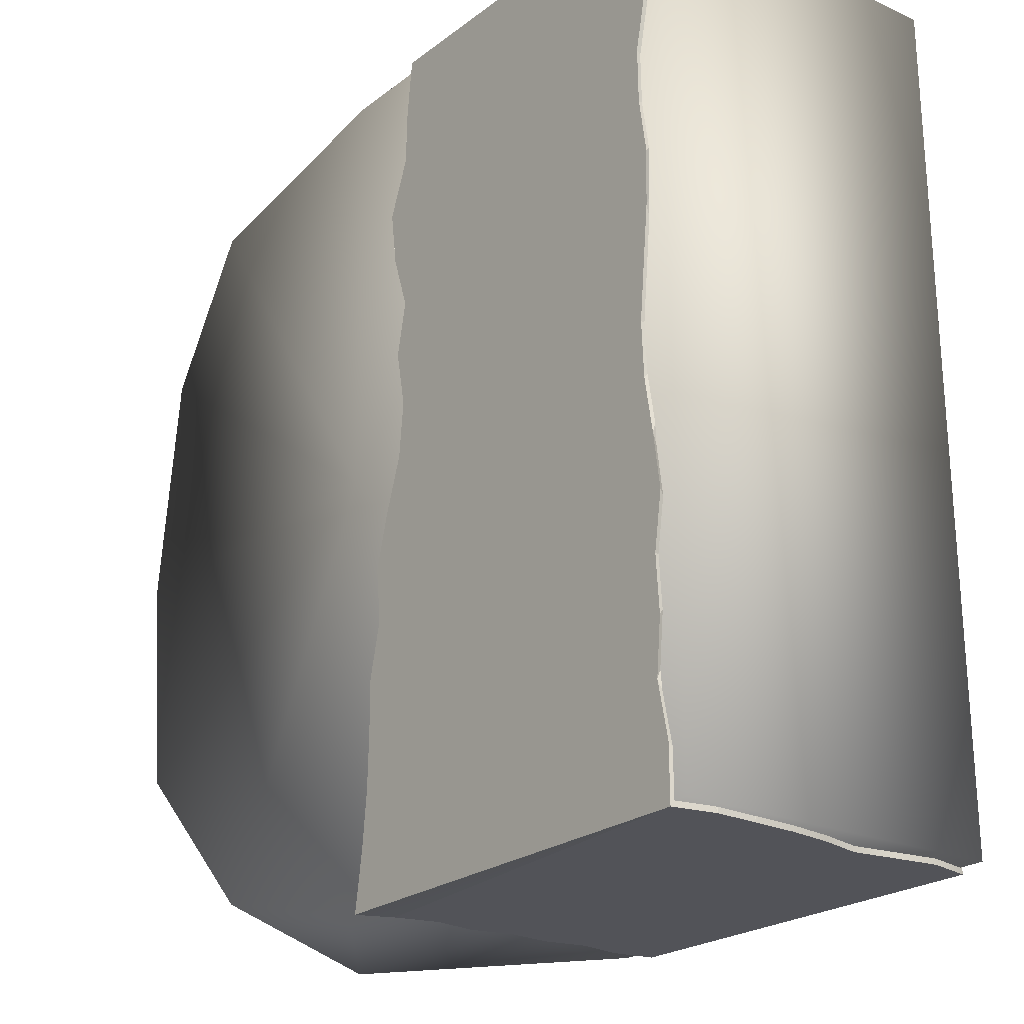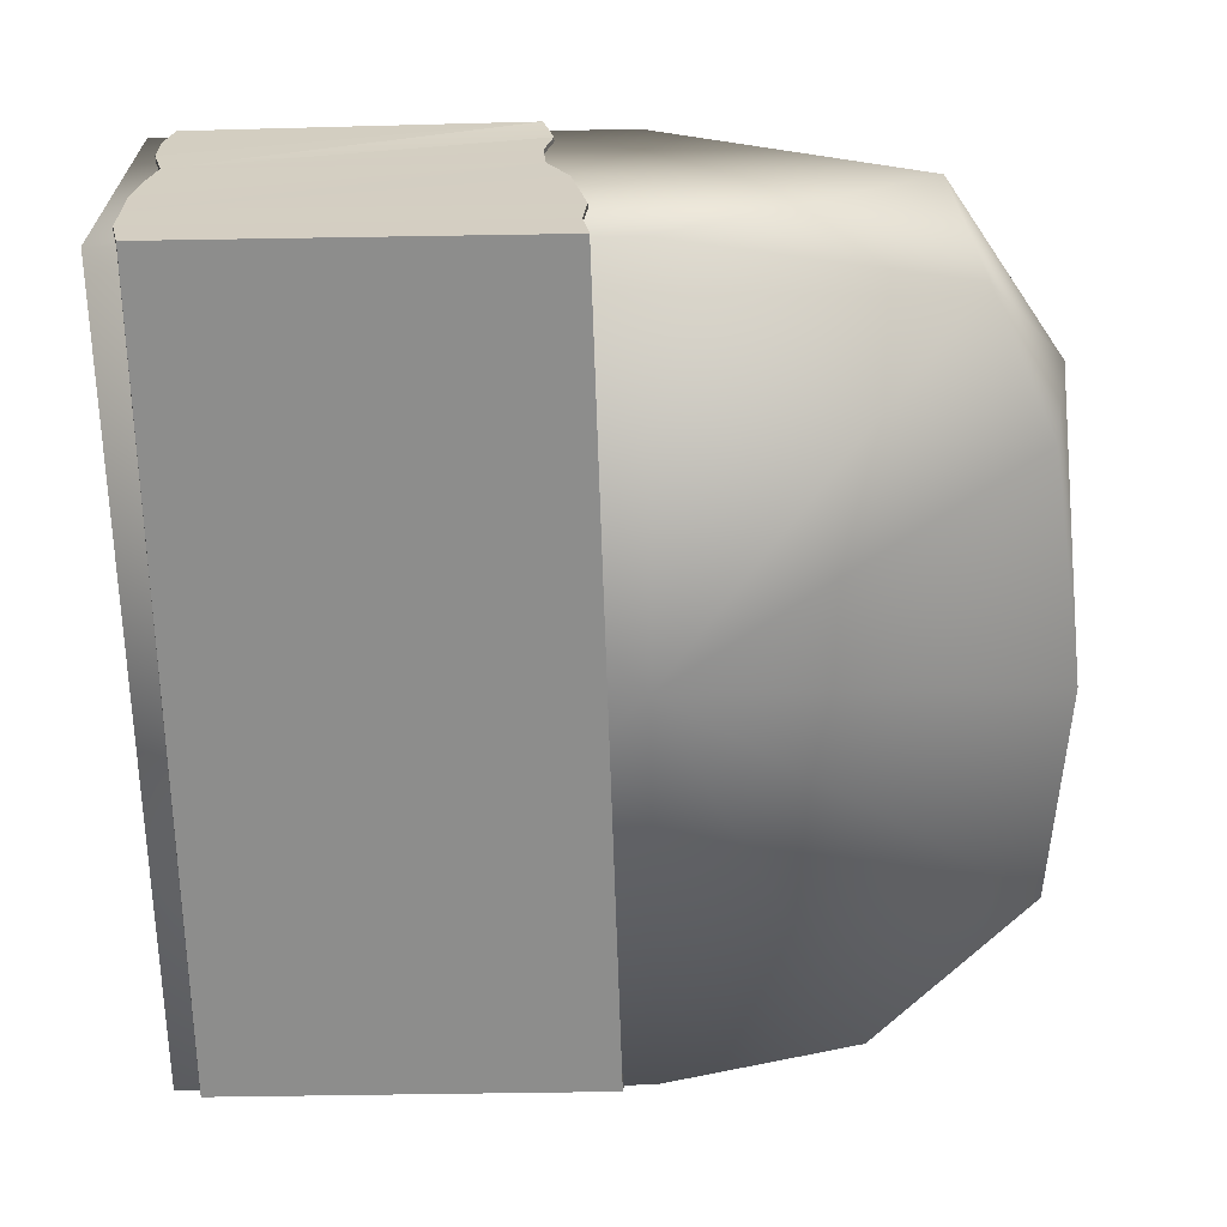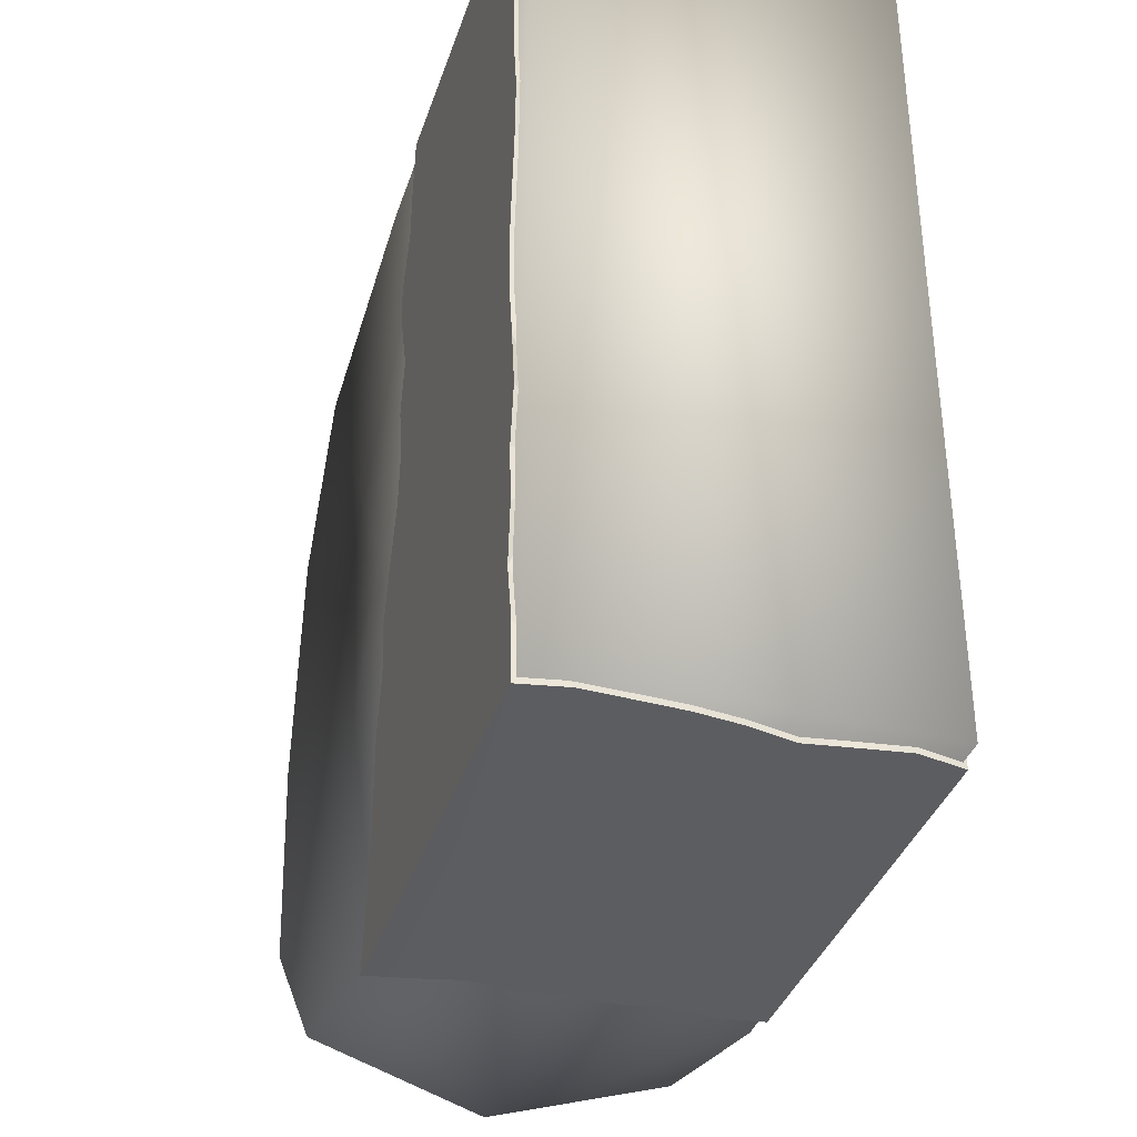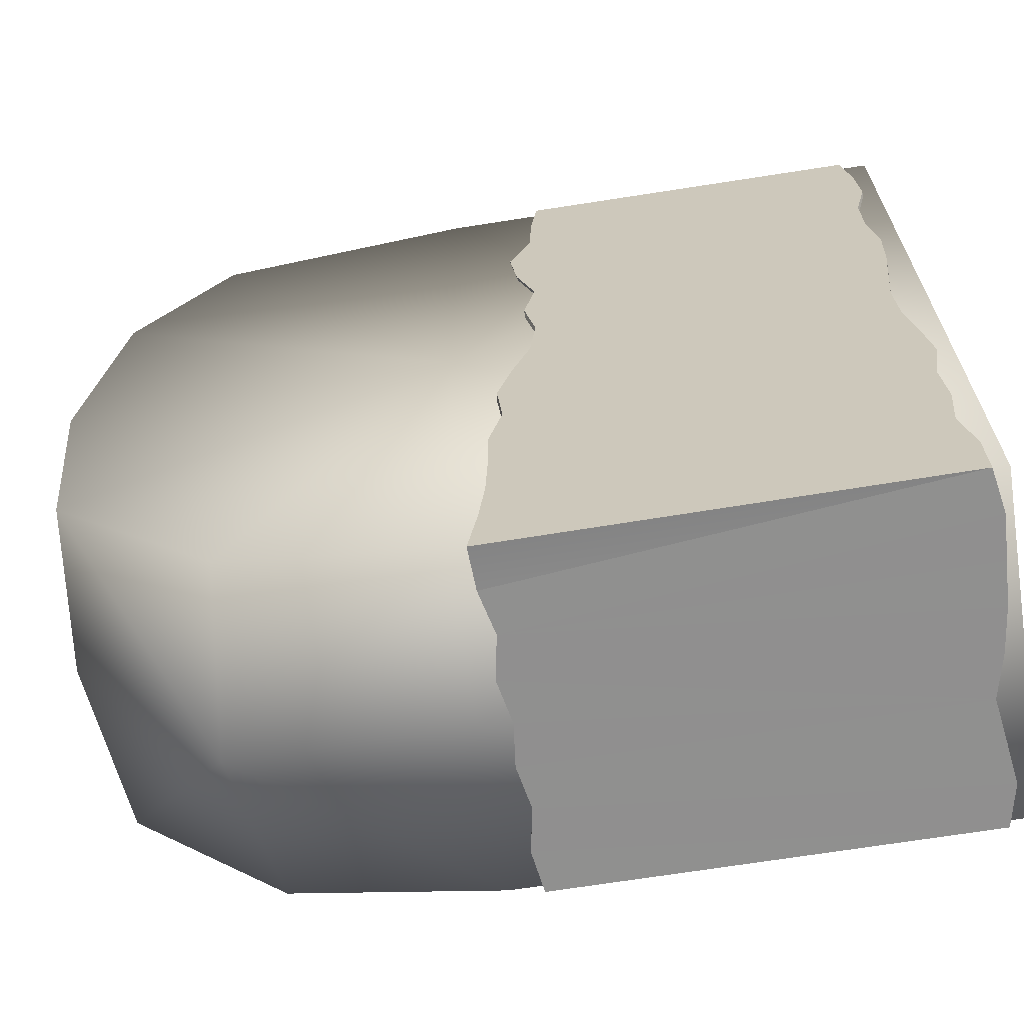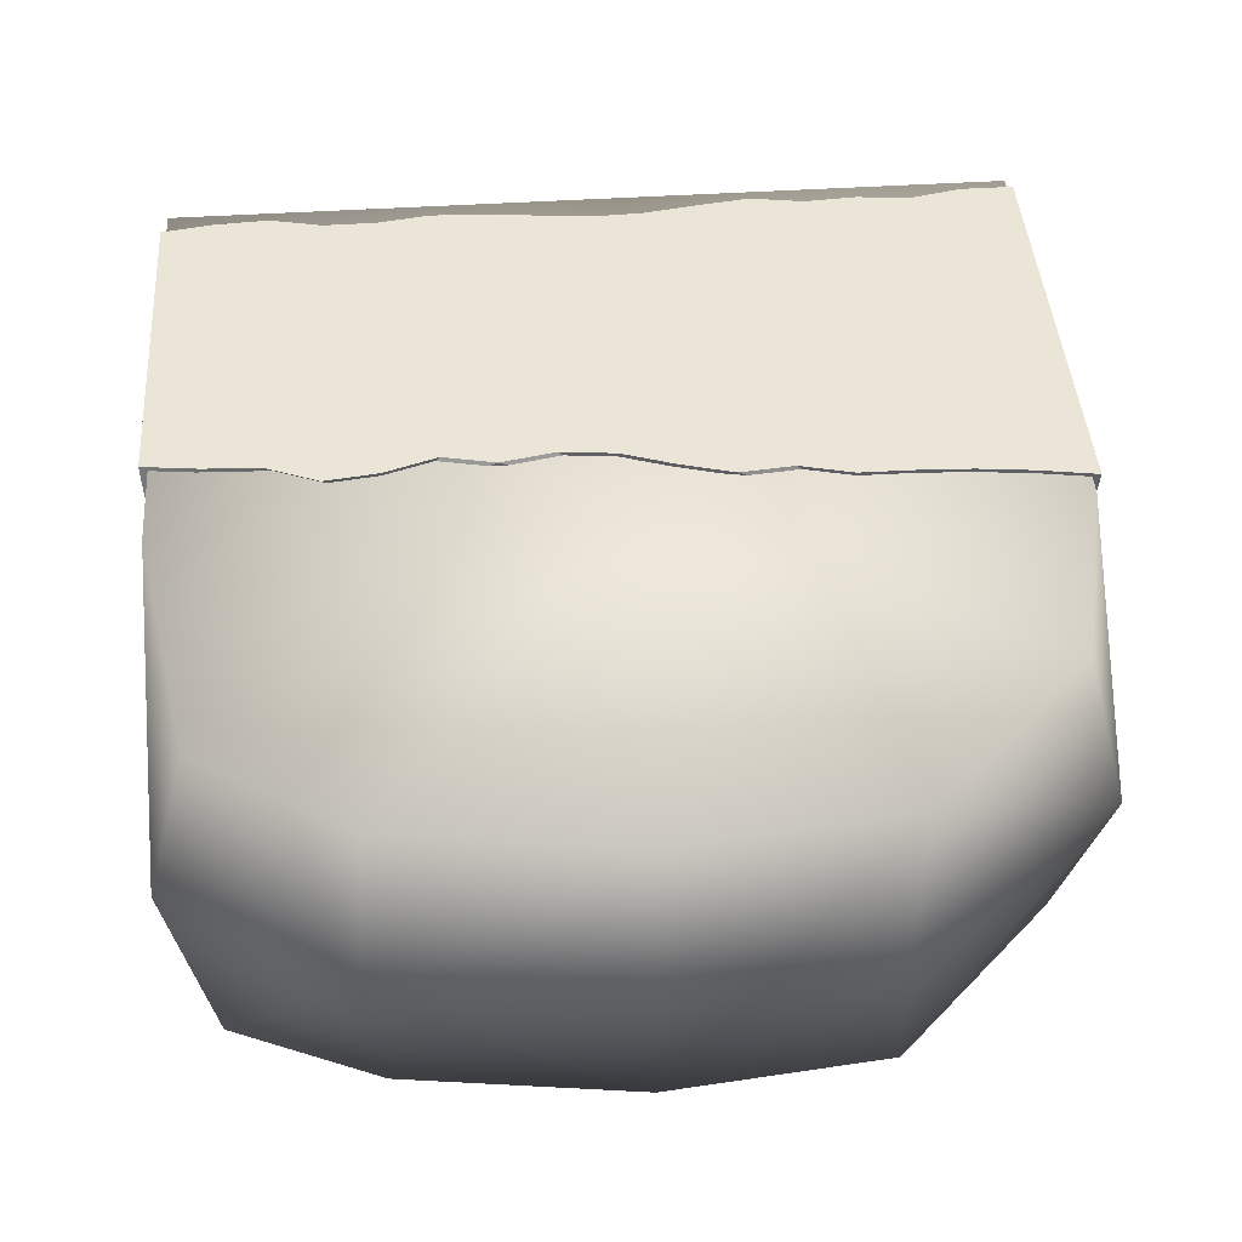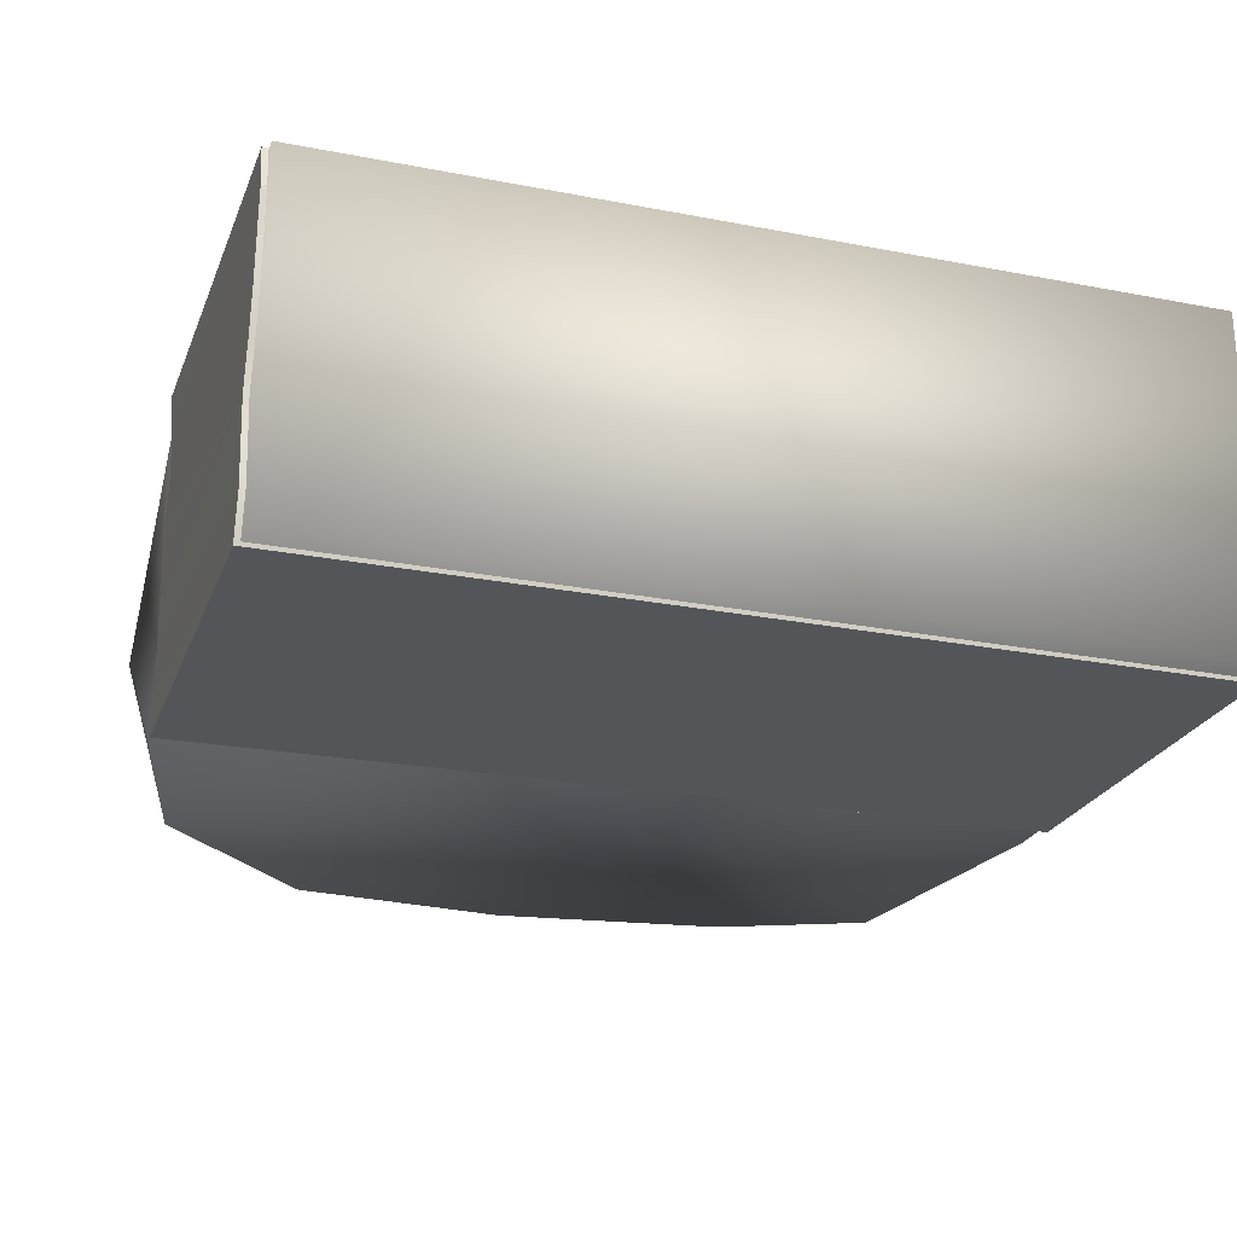
<metadata>
{"format":"obj","ext":"obj","renderer":"f3d","projection":"perspective","resolution":1024,"background":"white","views":[{"elev":-22.2,"azim":-127.9,"up":"+Z"},{"elev":-64.4,"azim":1.5,"up":"+Y"},{"elev":-36.0,"azim":-107.2,"up":"+Z"},{"elev":-65.3,"azim":-171.0,"up":"+Z"},{"elev":45.8,"azim":86.3,"up":"+Y"},{"elev":-24.0,"azim":-107.3,"up":"+Y"}]}
</metadata>
<code>
o mesh-0_meshId0_name.001
v 1.035 -7.828 -0.009553
v 18.83 -7.828 -0.1763
v 17.75 -7.828 -10.39
v 19.82 -3e-06 -0.1858
v 18.74 -3e-06 -10.07
v 18.83 7.828 -0.1763
v 17.75 7.828 -10.39
v 1.035 7.828 -0.009554
v 10.26 7.828 -17.82
v 0.8505 7.828 -19.81
v 11.23 -3e-06 -19.88
v 0.8505 -2e-06 -19.81
v 0.8505 -7.828 -19.81
v -20.86 -7.833 -19.56
v 1.035 -7.828 -0.009553
v -20.49 -7.833 19.95
v 1.221 -7.828 19.79
v 1.221 1e-06 19.79
v 13.58 -0 19.67
v 1.221 7.828 19.79
v 13.07 7.828 17.6
v 17.45 7.828 10.74
v 18.94 -2e-06 11.41
v -19.5 4.001 20.19
v -18.96 2 20.19
v -20.29 2 -19.82
v -19.36 4e-06 20.19
v -20.01 1e-06 -19.82
v -19.63 -2 20.19
v -19.53 -2 -19.82
v -19.57 -4.001 20.19
v -19.81 -4.001 -19.82
v -19.56 -6.002 20.19
v -20.08 -6.002 -19.82
v -19.63 -8.002 -19.82
v -0.58 -2e-06 -20.01
v -0.3485 -2 -20.01
v -1.383 -2 20.01
v -0.7187 -4.001 -20.01
v -1.016 -4.001 20.01
v -0.3406 -6.002 -20.01
v -1.214 -6.002 20.01
v -0.6216 -8.002 -20.01
v -0.9058 -8.002 20.01
v -3.083 8.002 20.19
v -19.2 8.002 20.19
v -2.787 8.002 17.57
v -19.62 8.002 17.69
v -2.706 8.002 15.02
v -19.78 8.002 15.19
v -19.24 8.002 12.69
v 10.26 -7.828 -17.82
v -0.6216 -8.002 -20.01
v -0.3406 -6.002 -20.01
v -19.63 -8.002 -19.82
v -0.7187 -4.001 -20.01
v -20.08 -6.002 -19.82
v -19.81 -4.001 -19.82
v -0.58 -2e-06 -20.01
v -0.1919 2 -20.01
v -19.53 -2 -19.82
v -0.5507 4.001 -20.01
v -20.01 1e-06 -19.82
v -20.29 2 -19.82
v -0.5507 4.001 -20.01
v -0.1919 2 -20.01
v -2.816 2 20.03
v -1.775 2e-06 20.02
v -1.383 -2 20.01
v -1.016 -4.001 20.01
v -19.57 -4.001 20.19
v -1.214 -6.002 20.01
v -19.56 -6.002 20.19
v -19.08 -8.002 20.19
v 14.55 -7.828 17.59
v 17.45 -7.828 10.74
v -2.883 8.002 2.534
v -19.11 8.002 0.1808
v -2.631 8.002 -0.01853
v -19.23 8.002 -2.32
v -1.788 8.002 -2.469
v -1.116 8.002 -4.93
v -20.86 7.833 -19.56
v -20.49 7.833 19.95
v -0.3485 -2 -20.01
v -3.083 8.002 20.19
v -2.564 6.002 20.02
v -18.96 2 20.19
v -2.978 4.001 20.03
v -2.816 2 20.03
v -19.63 -2 20.19
v -1.775 2e-06 20.02
v -2.033 8.002 10.01
v -2.879 8.002 7.509
v -19.28 8.002 10.19
v -19.68 8.002 7.688
v -0.7809 8.002 -9.921
v -19.63 8.002 -9.818
v -0.7833 8.002 -12.43
v -19.81 8.002 -12.32
v -19.58 8.002 -14.82
v -2.374 8.002 5.074
v -19.6 8.002 5.186
v -19.35 8.002 2.683
v -1.37 8.002 -7.454
v -19.66 8.002 -4.817
v -20.02 8.002 -7.315
v -2.408 6.002 0.0131
v -2.978 4.001 20.03
v -20.4 4.001 -19.82
v -20.5 6.002 -19.82
v -19.78 8.002 15.19
v -19.62 8.002 17.69
v -19.56 6.002 20.19
v -19.2 8.002 20.19
v -19.24 6.002 0.1811
v -20.4 4.001 -19.82
v -0.02804 8.002 -20.17
v -0.4485 8.002 -17.42
v -20.14 8.002 -19.82
v -20.11 8.002 -17.32
v -19.08 -8.002 20.19
v -0.9058 -8.002 20.01
v -19.63 -8.002 -19.82
v -0.6216 -8.002 -20.01
v -0.7007 8.002 -14.93
v -19.36 4e-06 20.19
v -2.706 8.002 15.02
v -2.564 6.002 20.02
v -2.787 8.002 17.57
v -3.083 8.002 20.19
v -1.694 8.002 12.5
v -0.09614 6.002 -20.01
v -0.5507 4.001 -20.01
v -0.8815 6.002 -10
v -19.08 -8.002 20.19
v -20.14 8.002 -19.82
v -20.14 8.002 -19.82
v -0.5507 4.001 -20.01
v -0.09614 6.002 -20.01
v -20.14 8.002 -19.82
v -0.02804 8.002 -20.17
v -3.083 8.002 20.19
v -18.96 2 20.19
v -19.5 4.001 20.19
v -3.083 8.002 20.19
v -19.5 4.001 20.19
v -19.56 6.002 20.19
v -3.083 8.002 20.19
v -19.56 6.002 20.19
v -19.2 8.002 20.19
v -0.9058 -8.002 20.01
v -2.883 8.002 2.534
v -2.631 8.002 -0.01853
v -2.408 6.002 0.0131
v -2.397 6.002 10.02
v -2.374 8.002 5.074
v -2.408 6.002 0.0131
v -1.37 8.002 -7.454
v -0.7809 8.002 -9.921
v -0.8815 6.002 -10
v -1.788 8.002 -2.469
v -1.116 8.002 -4.93
v -2.408 6.002 0.0131
v -2.374 8.002 5.074
v -2.883 8.002 2.534
v -2.408 6.002 0.0131
v -2.408 6.002 0.0131
v -1.116 8.002 -4.93
v -0.8815 6.002 -10
v -1.116 8.002 -4.93
v -1.37 8.002 -7.454
v -0.8815 6.002 -10
v -0.7809 8.002 -9.921
v -0.7833 8.002 -12.43
v -0.8815 6.002 -10
v -0.09614 6.002 -20.01
v -0.7007 8.002 -14.93
v -0.4485 8.002 -17.42
v -0.8815 6.002 -10
v -0.7007 8.002 -14.93
v -0.09614 6.002 -20.01
v -0.7833 8.002 -12.43
v -0.7007 8.002 -14.93
v -0.8815 6.002 -10
v -2.033 8.002 10.01
v -2.879 8.002 7.509
v -2.397 6.002 10.02
v -2.879 8.002 7.509
v -2.374 8.002 5.074
v -2.397 6.002 10.02
v -1.694 8.002 12.5
v -2.033 8.002 10.01
v -2.397 6.002 10.02
v -2.564 6.002 20.02
v -2.706 8.002 15.02
v -2.397 6.002 10.02
v -0.8815 6.002 -10
v -0.5507 4.001 -20.01
v -2.408 6.002 0.0131
v -2.408 6.002 0.0131
v -2.978 4.001 20.03
v -2.397 6.002 10.02
v -2.397 6.002 10.02
v -2.978 4.001 20.03
v -2.564 6.002 20.02
v -20.5 6.002 -19.82
v -19.49 6.002 -9.82
v -20.4 4.001 -19.82
v -19.49 6.002 -9.82
v -19.24 6.002 0.1811
v -20.4 4.001 -19.82
v -19.26 6.002 10.19
v -19.5 4.001 20.19
v -19.24 6.002 0.1811
v -19.56 6.002 20.19
v -19.5 4.001 20.19
v -19.26 6.002 10.19
v -19.23 8.002 -2.32
v -19.24 6.002 0.1811
v -19.66 8.002 -4.817
v -19.35 8.002 2.683
v -19.6 8.002 5.186
v -19.24 6.002 0.1811
v -19.11 8.002 0.1808
v -19.35 8.002 2.683
v -19.24 6.002 0.1811
v -19.11 8.002 0.1808
v -19.24 6.002 0.1811
v -19.23 8.002 -2.32
v -19.81 8.002 -12.32
v -19.49 6.002 -9.82
v -19.58 8.002 -14.82
v -19.24 8.002 12.69
v -19.26 6.002 10.19
v -19.28 8.002 10.19
v -19.28 8.002 10.19
v -19.26 6.002 10.19
v -19.68 8.002 7.688
v -19.68 8.002 7.688
v -19.26 6.002 10.19
v -19.6 8.002 5.186
v -19.6 8.002 5.186
v -19.26 6.002 10.19
v -19.24 6.002 0.1811
v -19.24 8.002 12.69
v -19.78 8.002 15.19
v -19.26 6.002 10.19
v -19.78 8.002 15.19
v -19.56 6.002 20.19
v -19.26 6.002 10.19
v -19.66 8.002 -4.817
v -19.24 6.002 0.1811
v -19.49 6.002 -9.82
v -19.63 8.002 -9.818
v -20.02 8.002 -7.315
v -19.49 6.002 -9.82
v -20.02 8.002 -7.315
v -19.66 8.002 -4.817
v -19.49 6.002 -9.82
v -19.63 8.002 -9.818
v -19.49 6.002 -9.82
v -19.81 8.002 -12.32
v -20.14 8.002 -19.82
v -20.11 8.002 -17.32
v -20.5 6.002 -19.82
v -20.11 8.002 -17.32
v -19.58 8.002 -14.82
v -20.5 6.002 -19.82
v -19.58 8.002 -14.82
v -19.49 6.002 -9.82
v -20.5 6.002 -19.82
v -2.706 8.002 15.02
v -1.694 8.002 12.5
v -2.397 6.002 10.02
v -2.631 8.002 -0.01853
v -1.788 8.002 -2.469
v -2.408 6.002 0.0131
v -0.02804 8.002 -20.17
v -0.09614 6.002 -20.01
v -0.4485 8.002 -17.42
f 47 46 45
f 47 48 46
f 49 48 47
f 49 50 48
f 51 50 49
f 55 54 53
f 55 56 54
f 57 56 55
f 57 58 56
f 61 60 59
f 61 62 60
f 63 62 61
f 63 64 62
f 71 70 69
f 71 72 70
f 73 72 71
f 73 74 72
f 79 78 77
f 79 80 78
f 81 80 79
f 81 82 80
f 61 56 58
f 61 85 56
f 59 85 61
f 88 89 87
f 90 89 88
f 71 90 91
f 71 92 90
f 69 92 71
f 94 51 93
f 94 95 51
f 96 95 94
f 99 98 97
f 99 100 98
f 101 100 99
f 77 103 102
f 77 104 103
f 78 104 77
f 105 80 82
f 105 106 80
f 107 106 105
f 105 98 107
f 105 97 98
f 109 65 108
f 110 62 64
f 110 111 62
f 114 113 112
f 117 24 116
f 120 119 118
f 120 121 119
f 124 123 122
f 124 125 123
f 126 101 99
f 126 119 101
f 127 90 88
f 127 91 90
f 130 129 128
f 132 51 49
f 132 93 51
f 94 103 96
f 94 102 103
f 135 134 133
f 137 62 111
f 140 139 138
f 145 144 143
f 148 147 146
f 151 150 149
f 152 72 74
f 121 101 119
f 155 154 153
f 158 157 156
f 161 160 159
f 164 163 162
f 167 166 165
f 170 169 168
f 173 172 171
f 176 175 174
f 179 178 177
f 182 181 180
f 185 184 183
f 188 187 186
f 191 190 189
f 194 193 192
f 197 196 195
f 200 199 198
f 203 202 201
f 206 205 204
f 209 208 207
f 212 211 210
f 215 214 213
f 218 217 216
f 221 220 219
f 224 223 222
f 227 226 225
f 230 229 228
f 233 232 231
f 236 235 234
f 239 238 237
f 242 241 240
f 245 244 243
f 248 247 246
f 251 250 249
f 254 253 252
f 257 256 255
f 260 259 258
f 263 262 261
f 266 265 264
f 269 268 267
f 272 271 270
f 275 274 273
f 278 277 276
f 3 2 1
f 3 4 2
f 5 4 3
f 5 6 4
f 7 6 5
f 7 8 6
f 9 8 7
f 9 10 8
f 11 10 9
f 11 12 10
f 13 12 11
f 13 14 12
f 15 14 13
f 15 16 14
f 17 16 15
f 17 18 16
f 19 18 17
f 19 20 18
f 21 20 19
f 21 8 20
f 22 8 21
f 22 6 8
f 23 6 22
f 23 4 6
f 2 4 23
f 26 25 24
f 26 27 25
f 28 27 26
f 28 29 27
f 30 29 28
f 30 31 29
f 32 31 30
f 32 33 31
f 34 33 32
f 34 35 33
f 38 37 36
f 38 39 37
f 40 39 38
f 40 41 39
f 42 41 40
f 42 43 41
f 44 43 42
f 3 11 5
f 3 52 11
f 15 52 3
f 15 13 52
f 67 66 65
f 67 36 66
f 68 36 67
f 68 38 36
f 15 75 17
f 15 76 75
f 2 76 15
f 2 23 76
f 83 8 10
f 83 84 8
f 16 84 83
f 16 18 84
f 83 14 16
f 83 12 14
f 10 12 83
f 88 87 86
f 7 11 9
f 7 5 11
f 20 84 18
f 20 8 84
f 109 67 65
f 21 23 22
f 21 19 23
f 114 115 113
f 117 26 24
f 23 75 76
f 23 19 75
f 130 131 129
f 136 33 35
f 13 11 52
f 142 140 141
f 19 17 75
f 281 280 279

</code>
